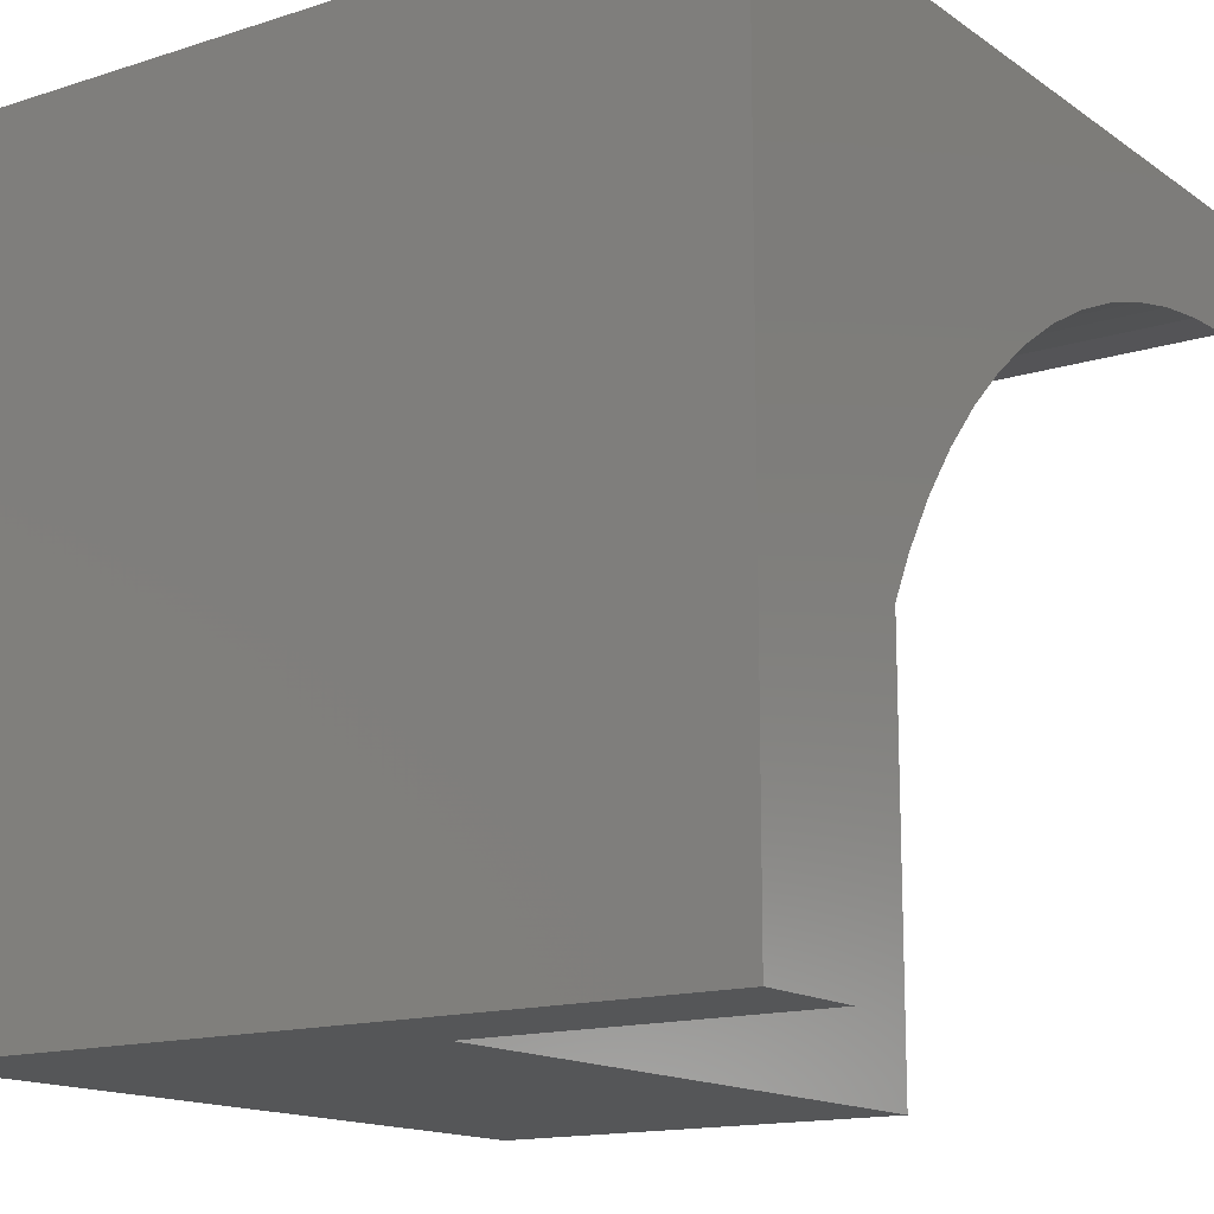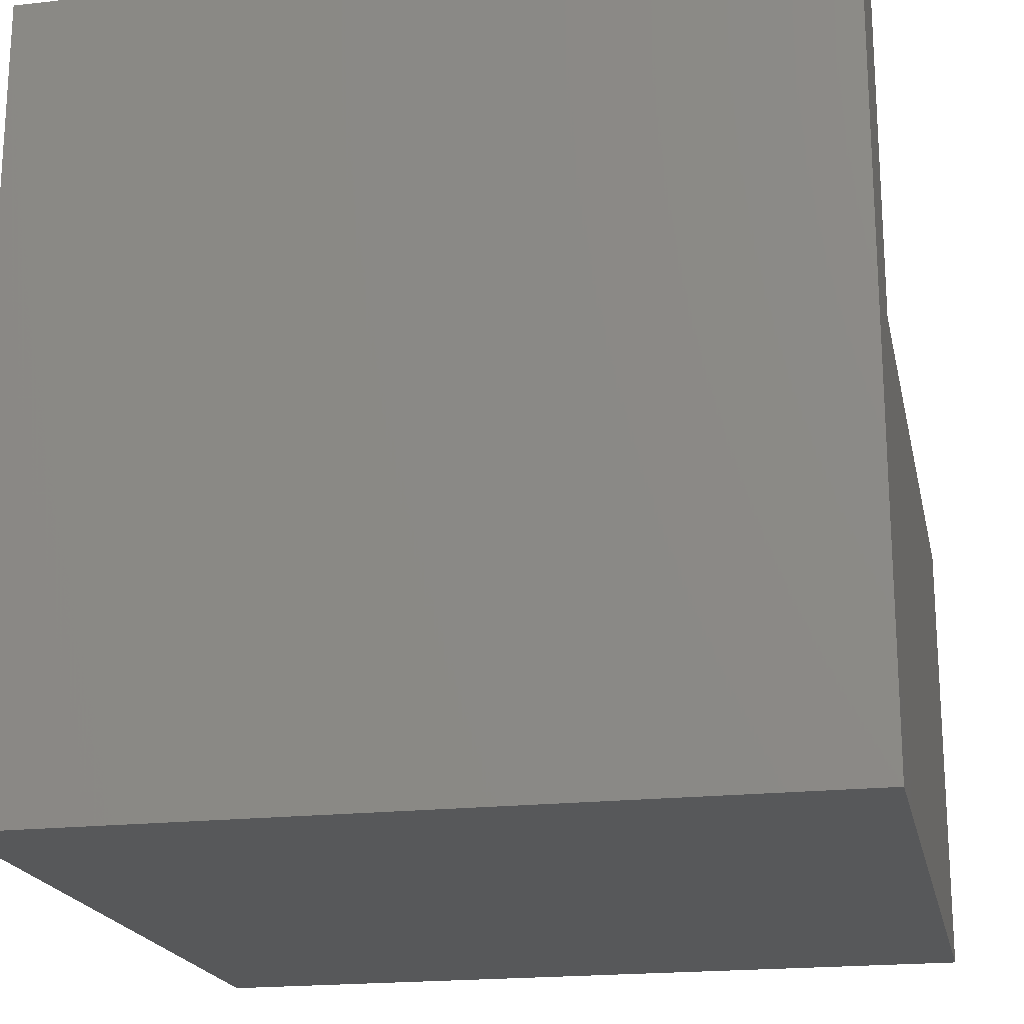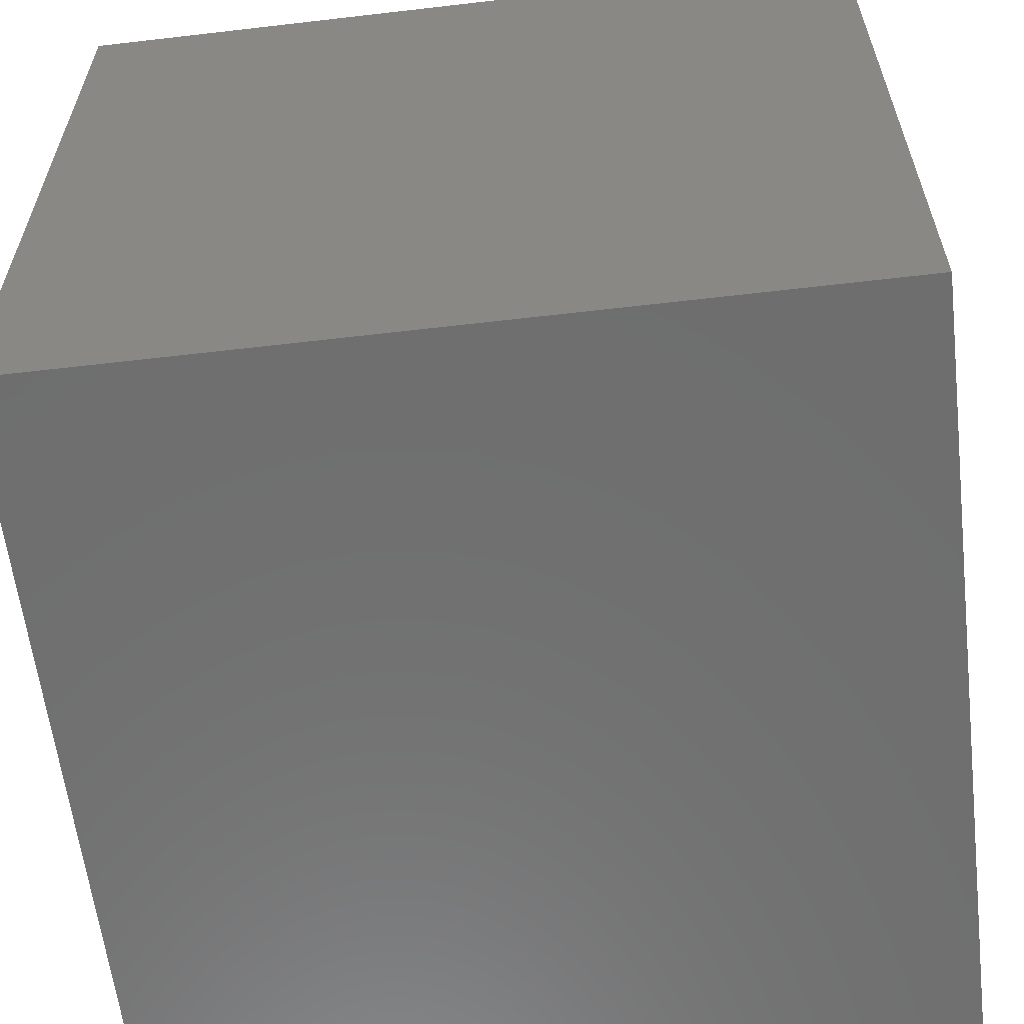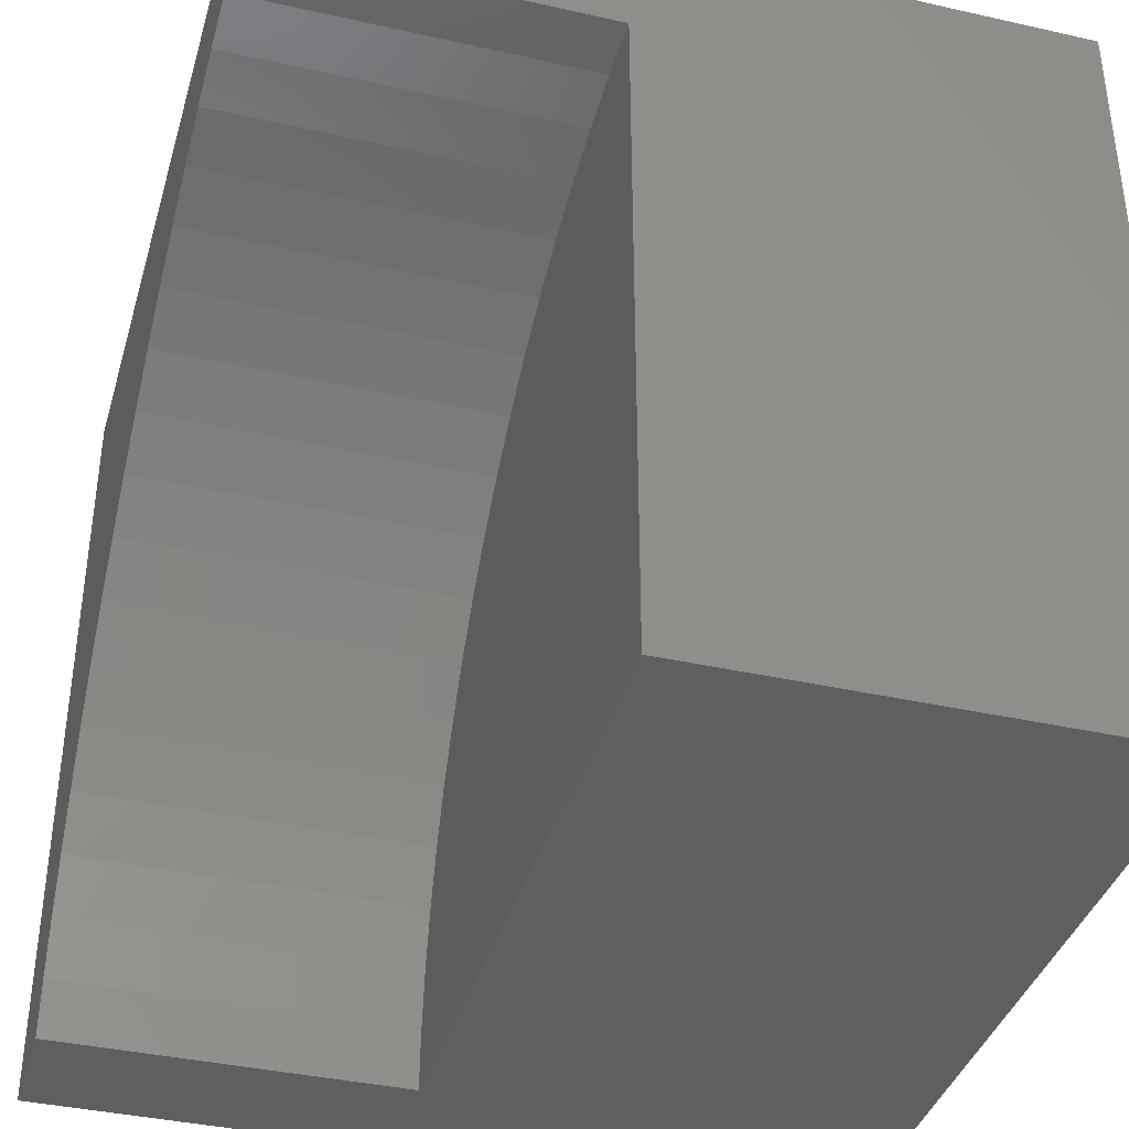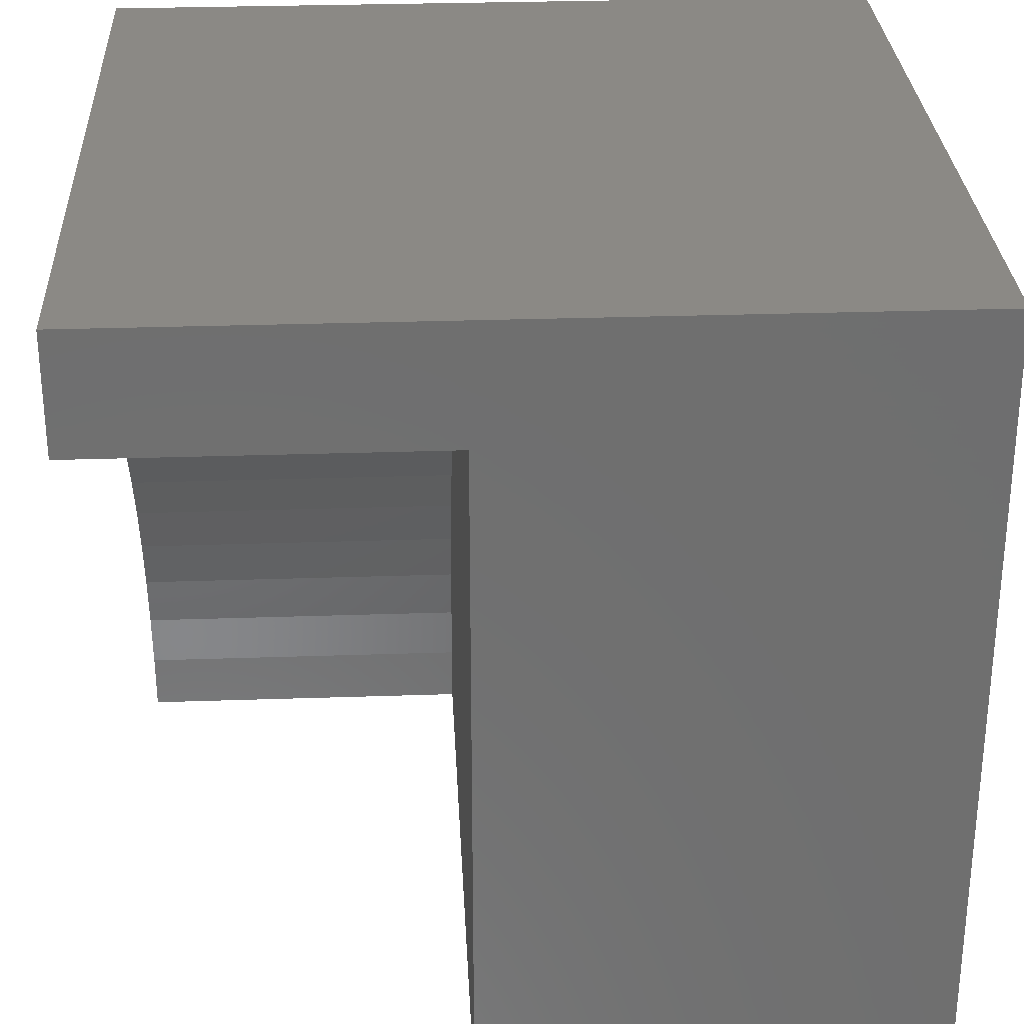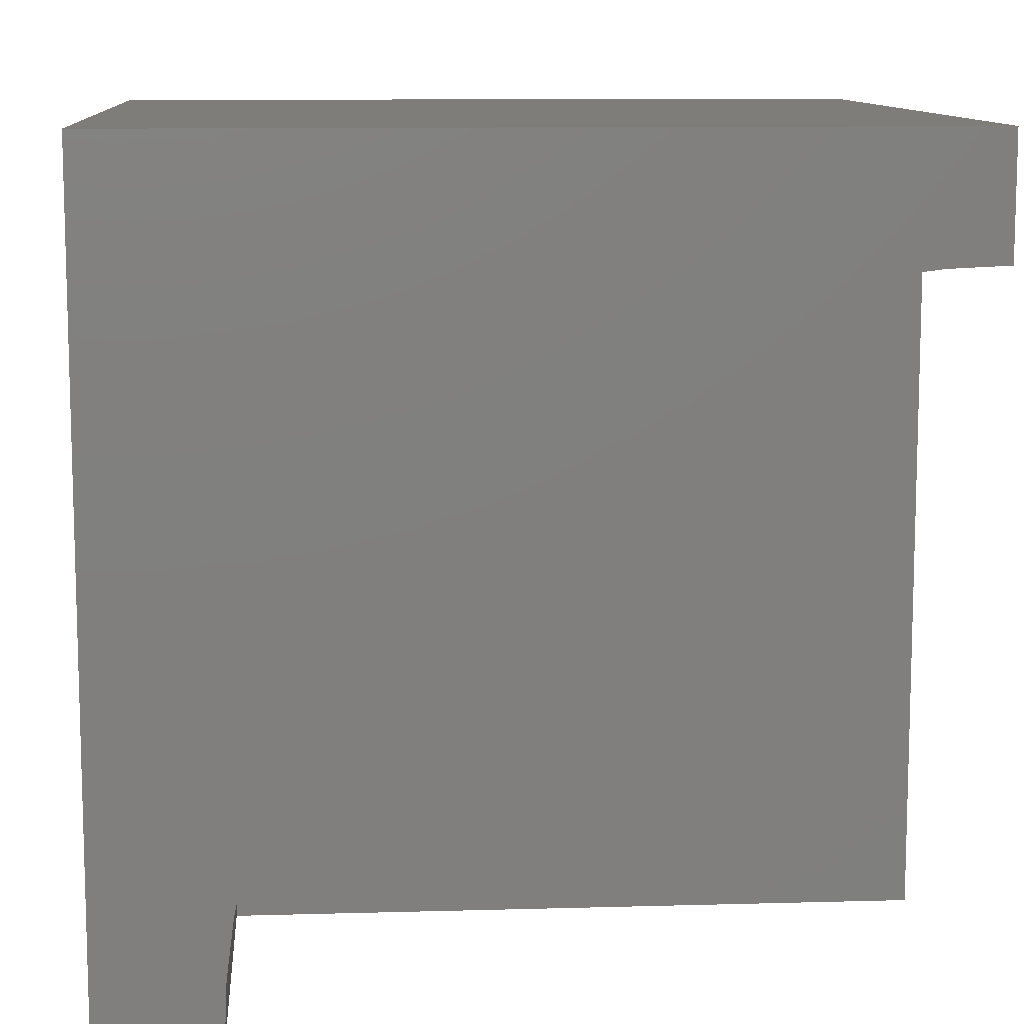
<metadata>
{"format":"stl","ext":"stl","renderer":"f3d","projection":"perspective","resolution":1024,"background":"white","views":[{"elev":-14.7,"azim":-55.3,"up":"+Y"},{"elev":-19.7,"azim":-78.2,"up":"+Z"},{"elev":-60.6,"azim":-83.2,"up":"+Z"},{"elev":-38.4,"azim":74.1,"up":"+Y"},{"elev":29.1,"azim":87.1,"up":"+Y"},{"elev":10.5,"azim":-4.1,"up":"+Y"}]}
</metadata>
<code>
# stl→obj: 49 verts, 88 faces
v 0 10 10
v 0 10 0
v 0 0 10
v 0 0 0
v 9.257 8.496 10
v 10 8.528 10
v 10 10 10
v 3.97 6.03 10
v 4.518 6.533 10
v 3.467 5.482 10
v 1.986 2.917 10
v 2.271 3.604 10
v 6.396 7.729 10
v 7.083 8.014 10
v 7.793 8.237 10
v 8.519 8.398 10
v 2.615 4.264 10
v 3.014 4.891 10
v 5.109 6.986 10
v 5.736 7.385 10
v 1.472 1.735e-15 10
v 1.504 0.7433 10
v 1.602 1.481 10
v 1.763 2.207 10
v 10 8.528 5.698
v 10 0 5.698
v 10 0 0
v 10 10 0
v 1.472 0 10
v 1.472 0 5.698
v 9.257 8.496 5.698
v 8.519 8.398 5.698
v 7.793 8.237 5.698
v 7.083 8.014 5.698
v 6.396 7.729 5.698
v 5.736 7.385 5.698
v 5.109 6.986 5.698
v 4.518 6.533 5.698
v 3.97 6.03 5.698
v 3.467 5.482 5.698
v 3.014 4.891 5.698
v 2.615 4.264 5.698
v 2.271 3.604 5.698
v 1.986 2.917 5.698
v 1.763 2.207 5.698
v 1.602 1.481 5.698
v 1.504 0.7433 5.698
v 1.472 1.044e-15 10
v 1.472 1.044e-15 5.698
f 1 2 3
f 3 2 4
f 5 6 7
f 8 9 1
f 8 1 10
f 1 11 12
f 13 14 1
f 1 14 15
f 1 15 7
f 7 15 16
f 7 16 5
f 12 17 1
f 1 17 18
f 1 18 10
f 9 19 1
f 1 19 20
f 1 20 13
f 21 22 3
f 3 22 23
f 3 23 1
f 1 23 24
f 1 24 11
f 7 6 25
f 26 27 25
f 25 27 28
f 25 28 7
f 2 28 4
f 4 28 27
f 7 28 1
f 1 28 2
f 29 3 30
f 30 3 4
f 30 4 26
f 26 4 27
f 25 6 5
f 25 5 31
f 31 5 16
f 31 16 32
f 32 16 15
f 32 15 33
f 33 15 14
f 33 14 34
f 34 14 13
f 34 13 35
f 35 13 20
f 35 20 36
f 36 20 19
f 36 19 37
f 37 19 9
f 37 9 38
f 38 9 8
f 38 8 39
f 39 8 10
f 39 10 40
f 40 10 18
f 40 18 41
f 41 18 17
f 41 17 42
f 42 17 12
f 42 12 43
f 43 12 11
f 43 11 44
f 44 11 24
f 44 24 45
f 45 24 23
f 45 23 46
f 46 23 22
f 46 22 47
f 47 22 48
f 47 48 49
f 26 25 31
f 31 32 26
f 26 32 33
f 26 33 34
f 34 35 26
f 26 35 36
f 26 36 37
f 37 38 26
f 26 38 39
f 26 39 40
f 30 26 47
f 47 26 46
f 40 41 26
f 26 41 42
f 26 42 43
f 43 44 26
f 26 44 45
f 26 45 46

</code>
